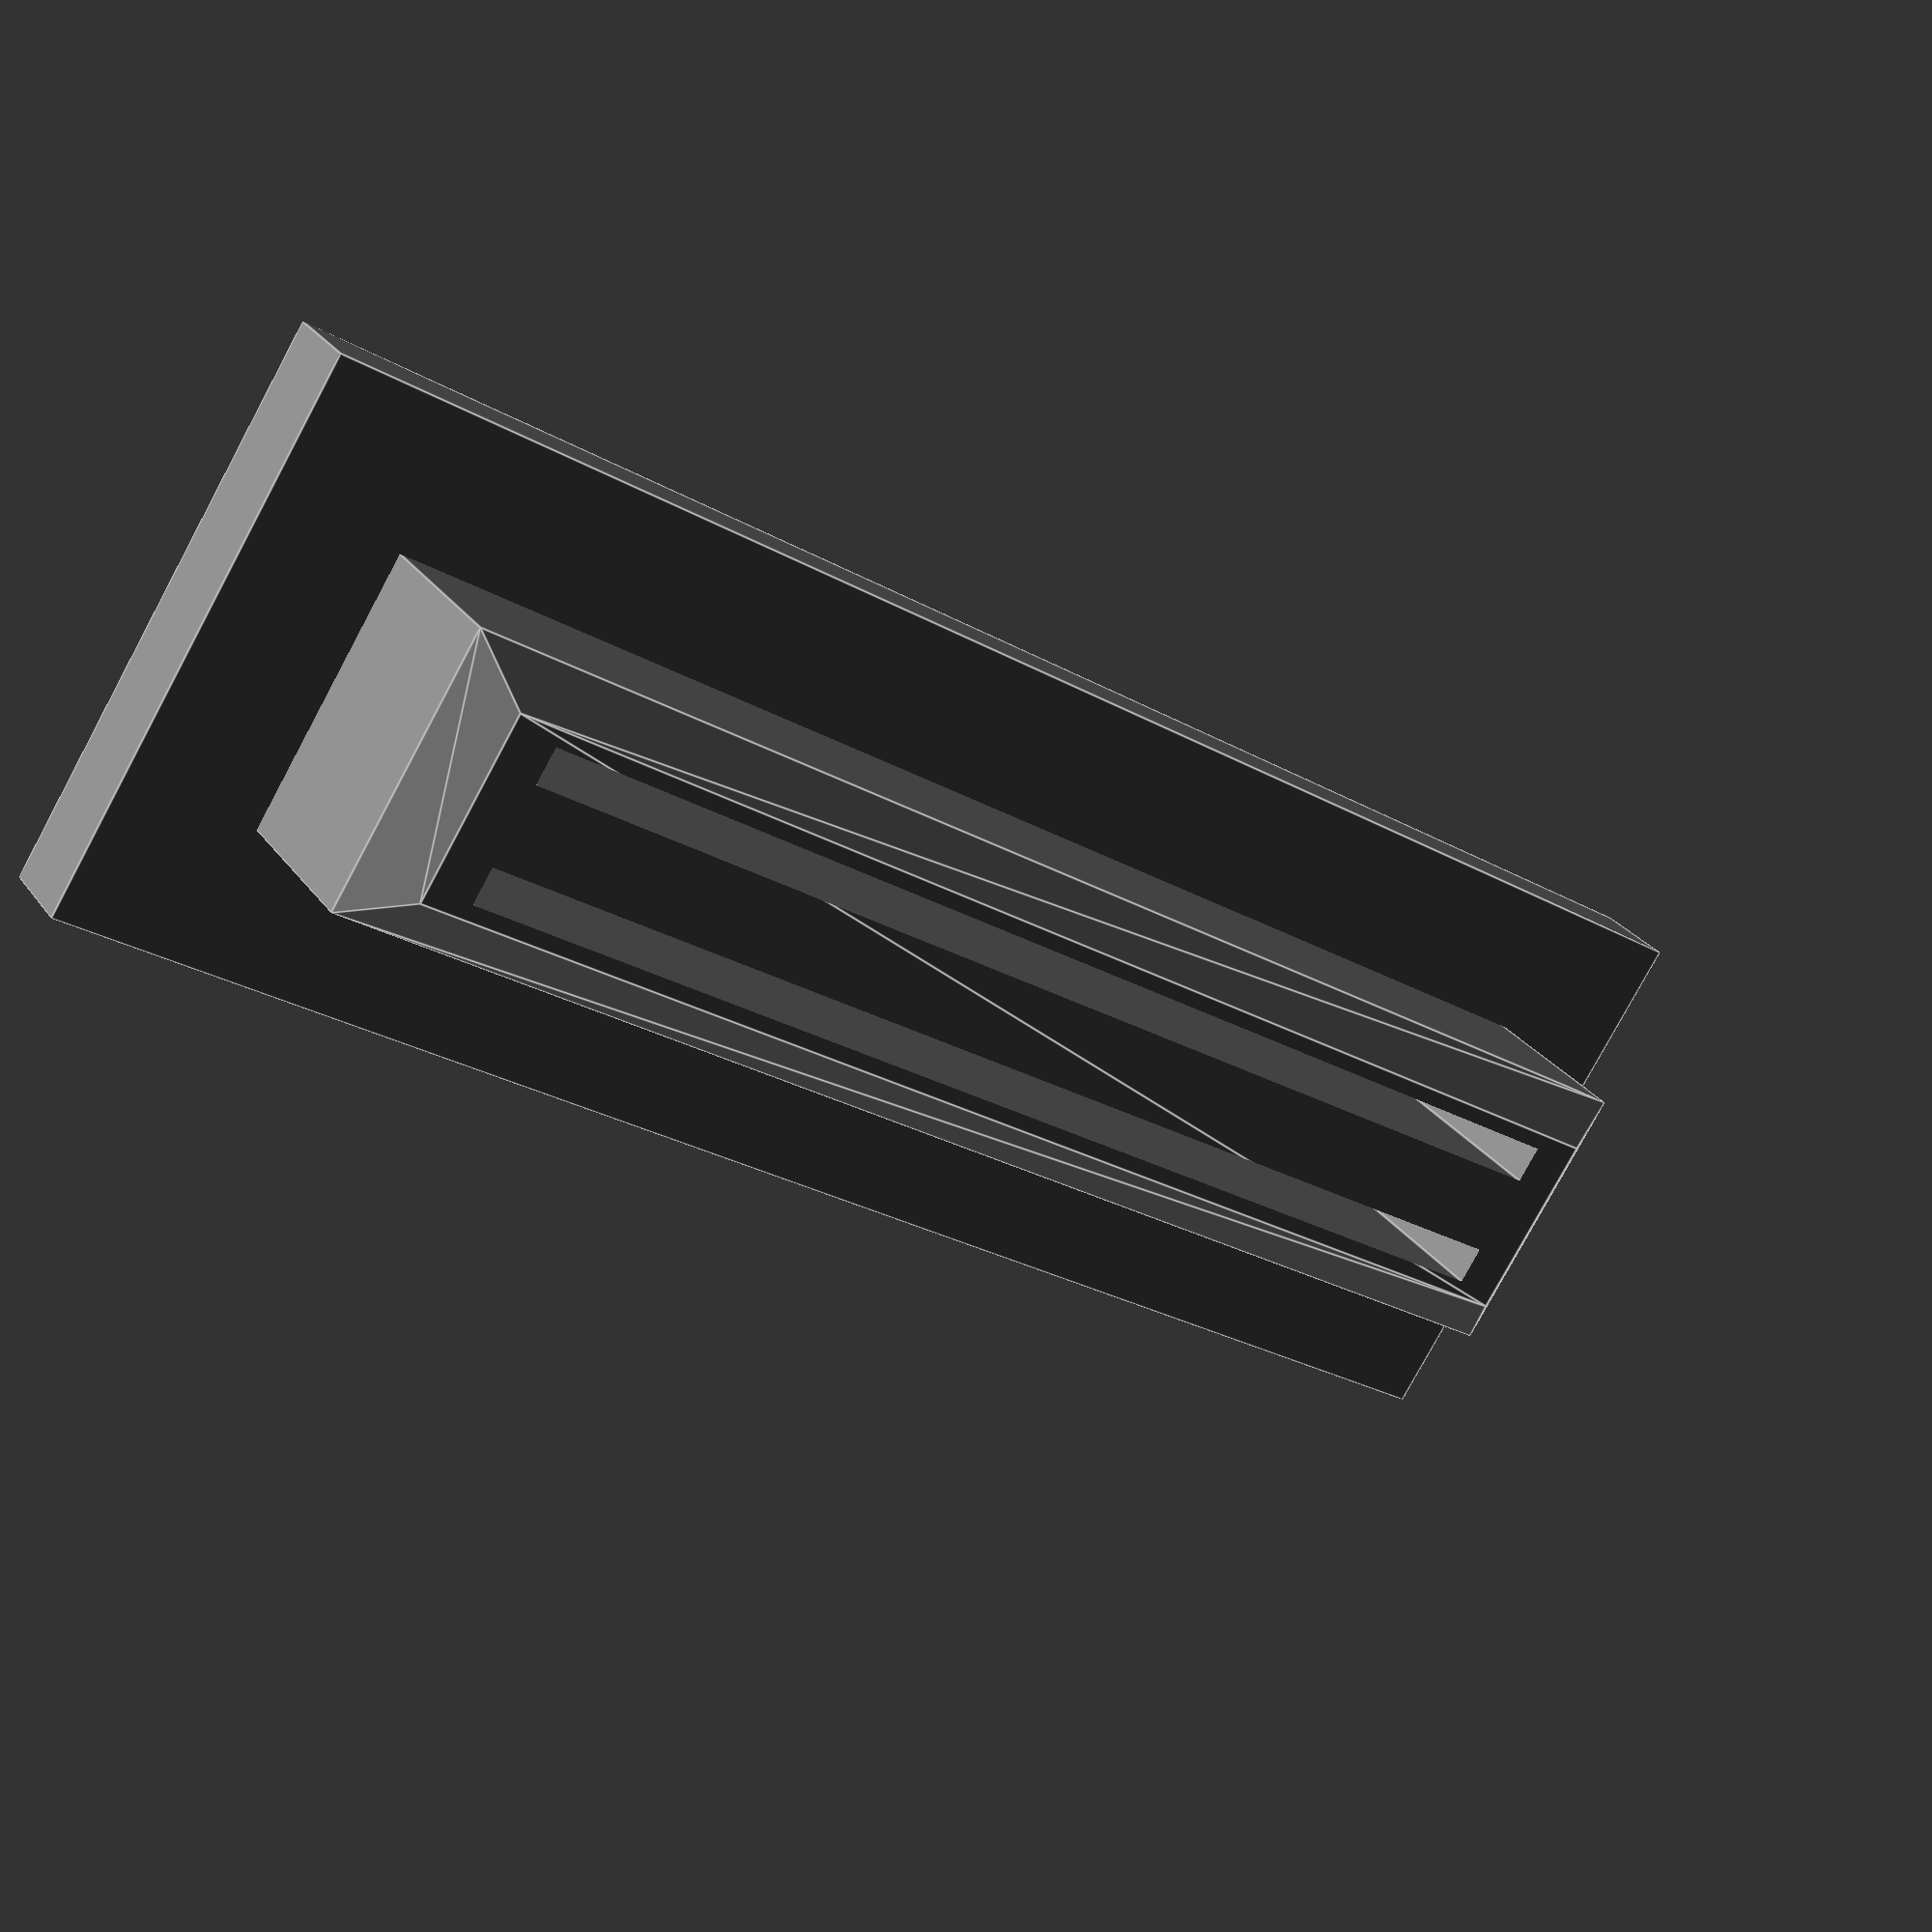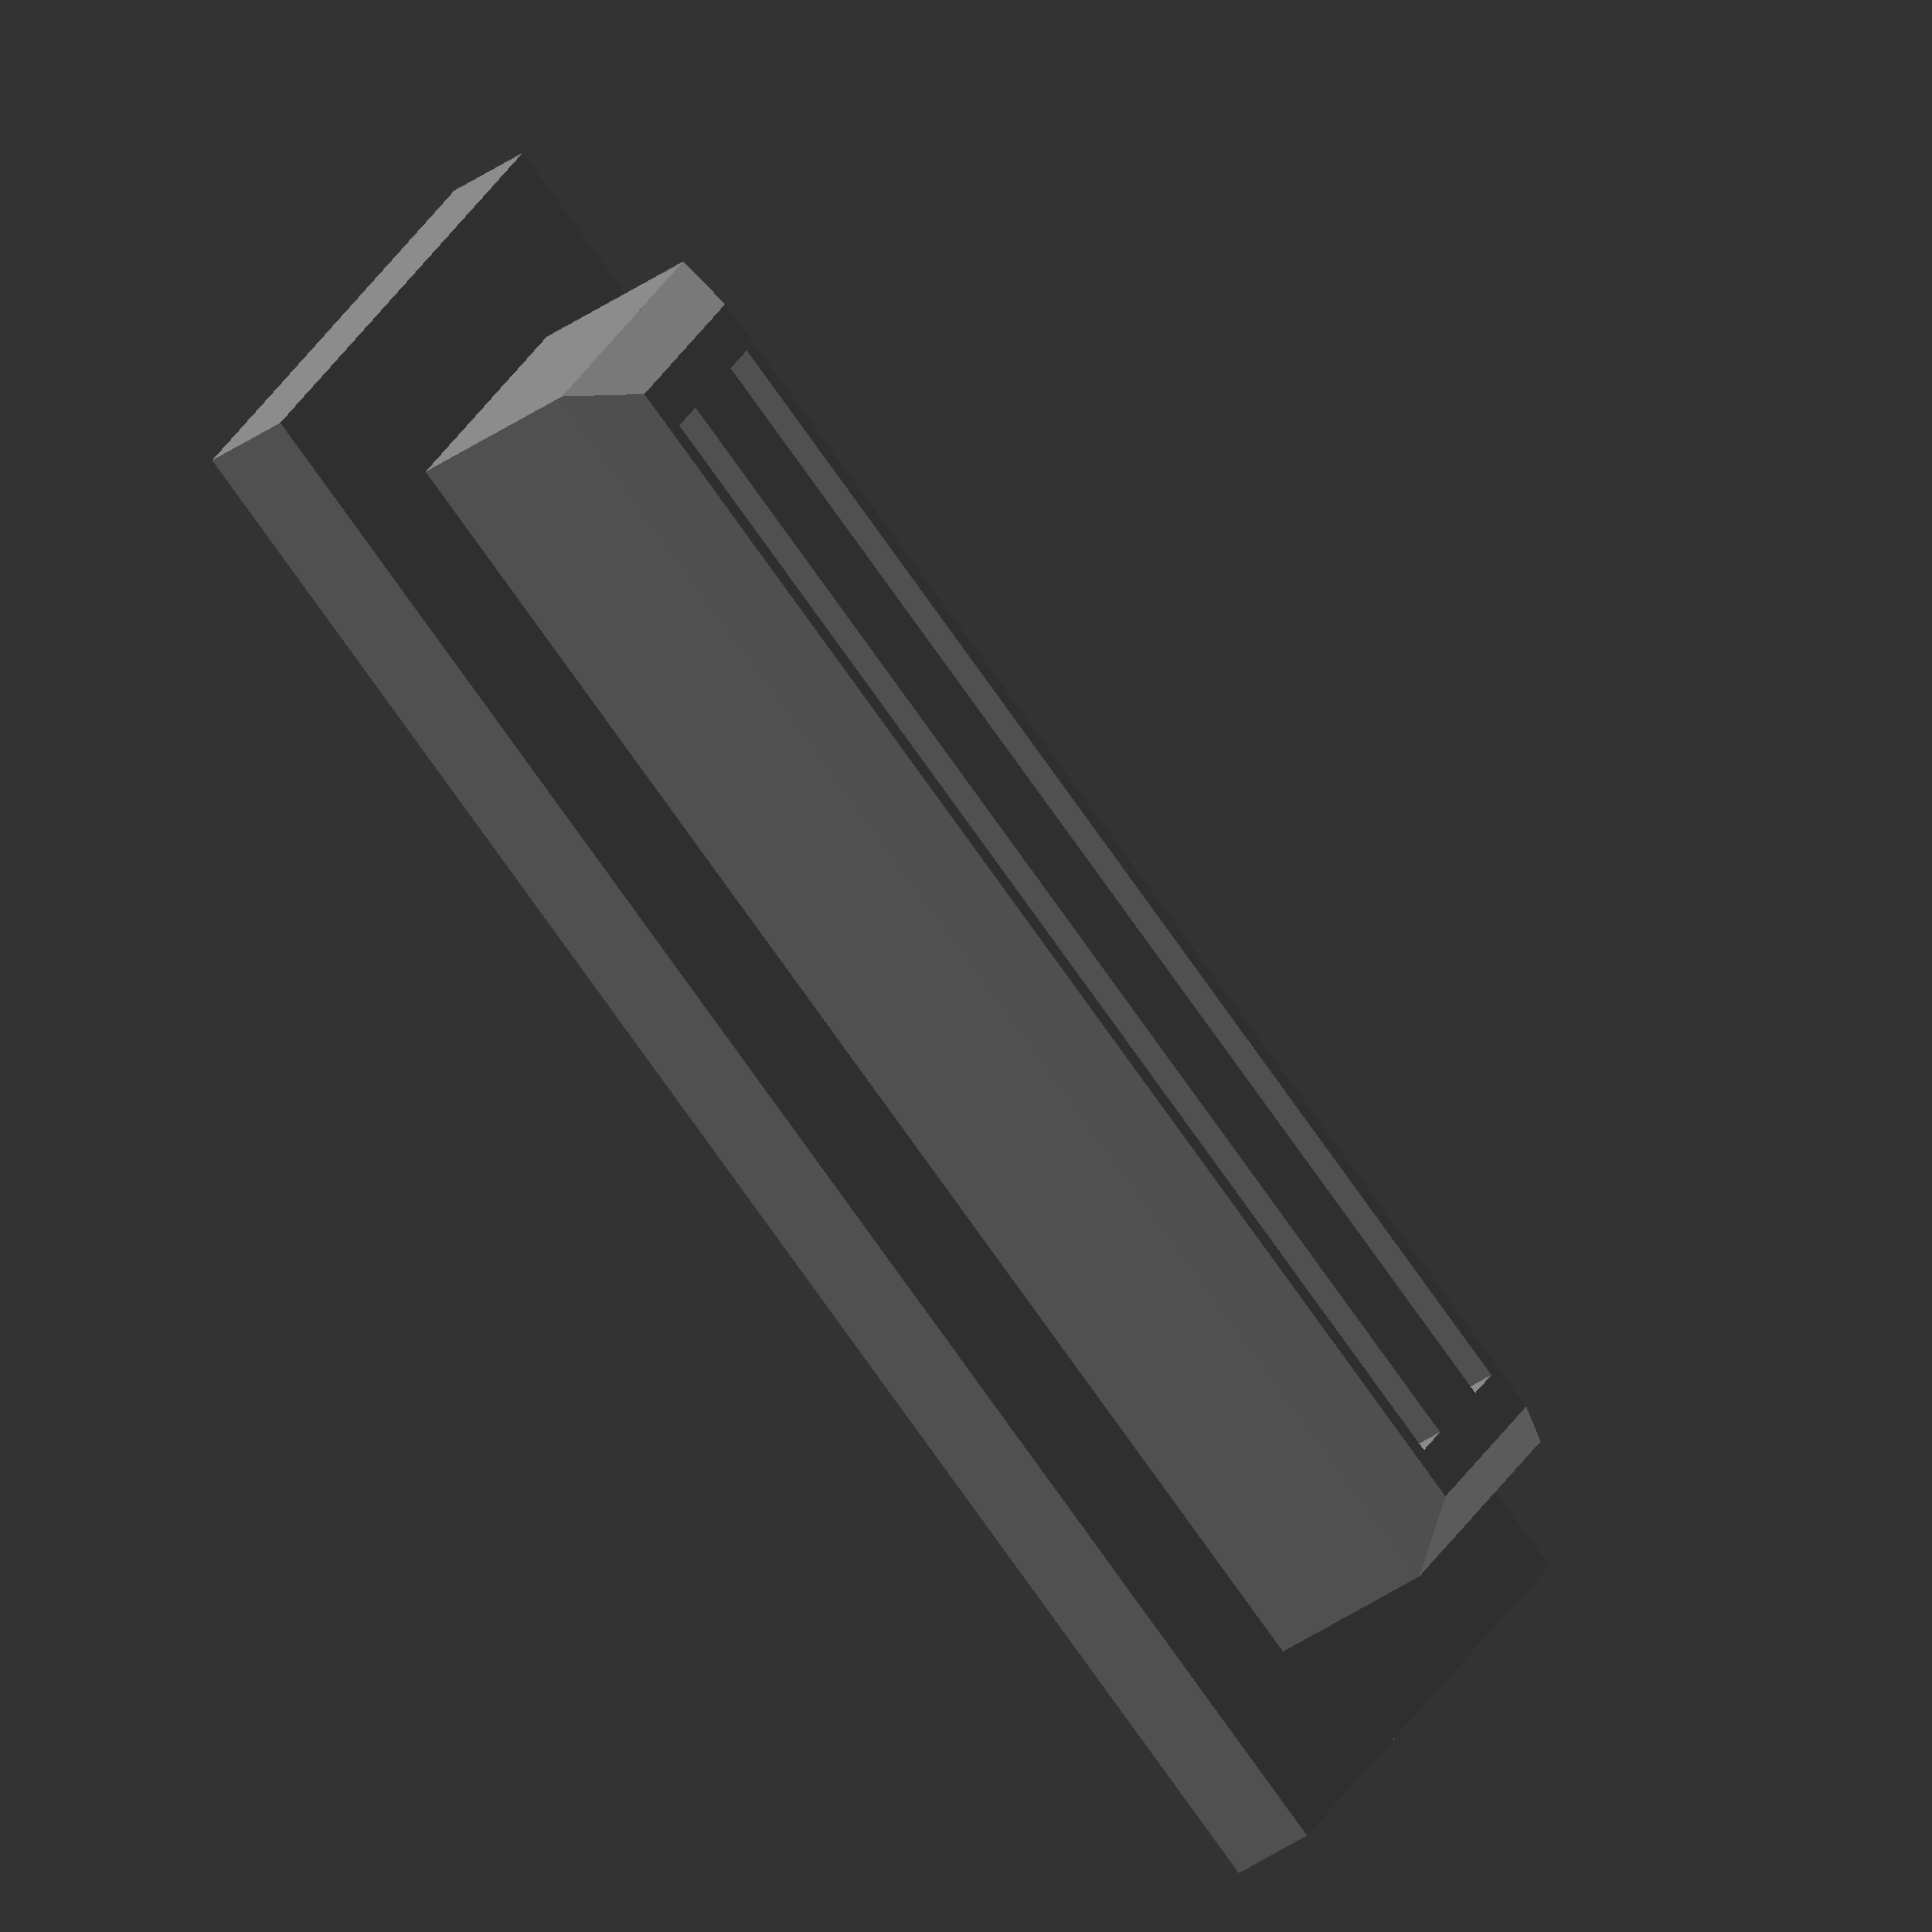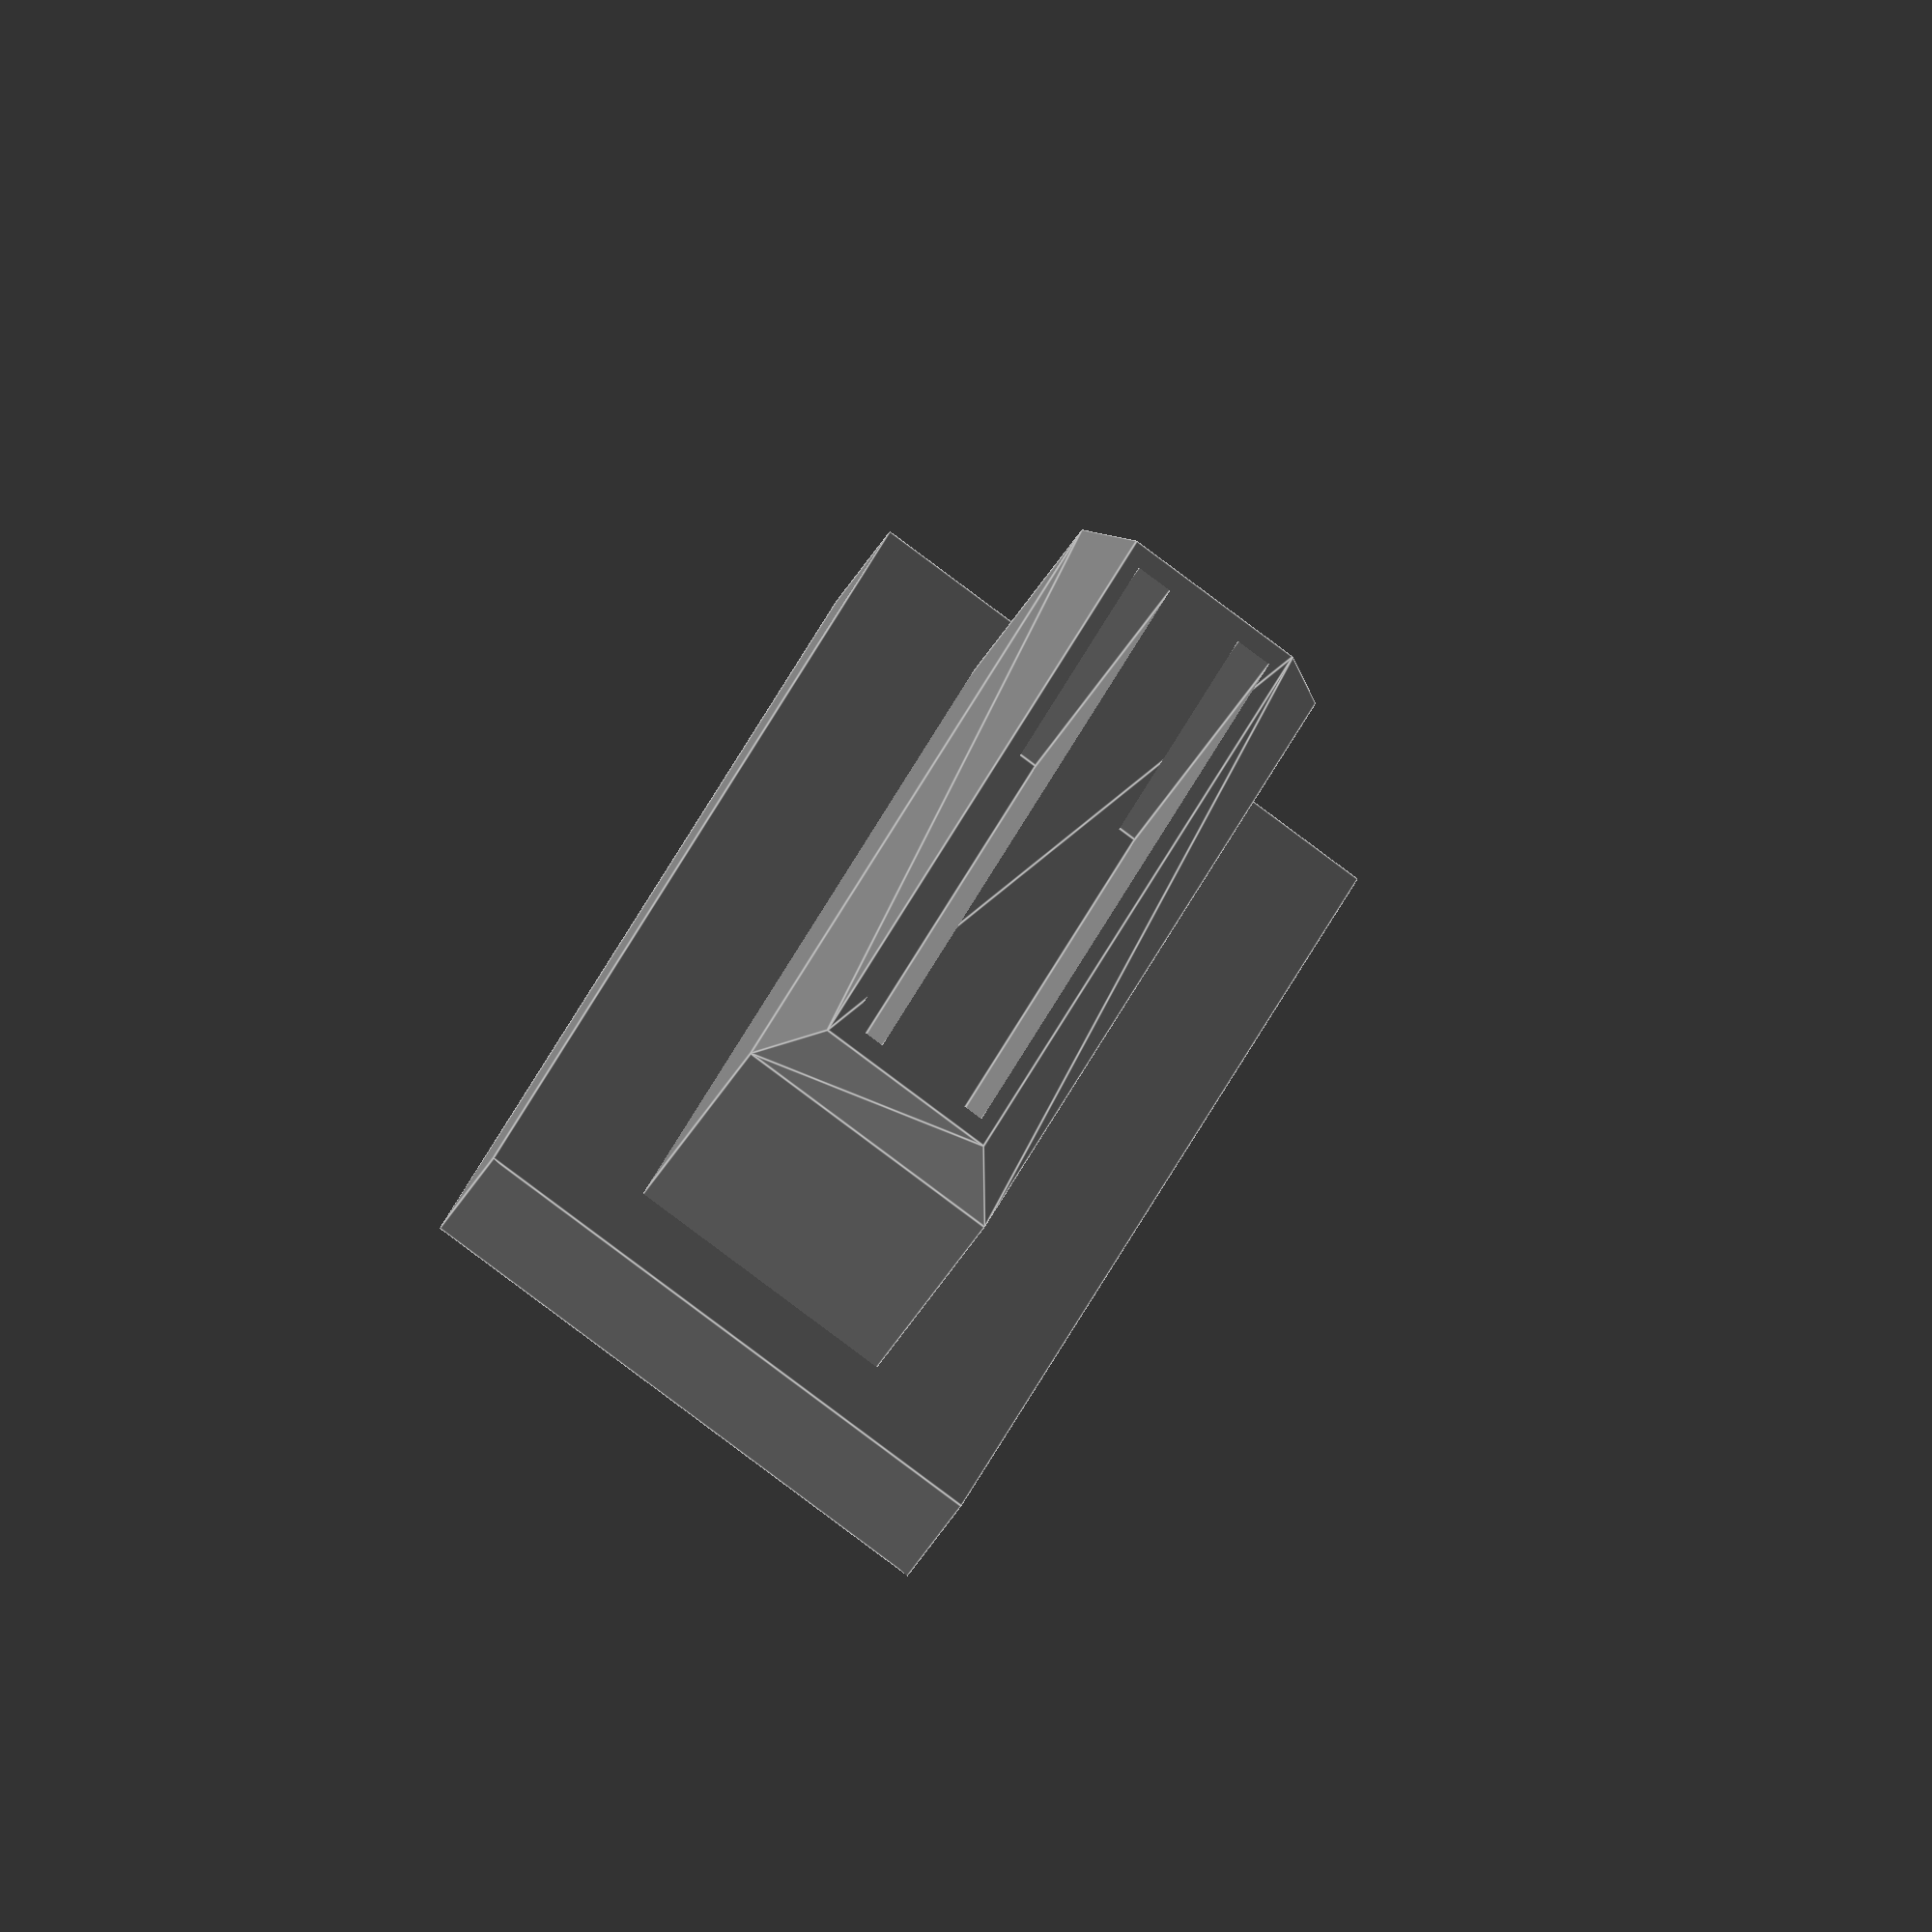
<openscad>
inner_width = 30.4;
inner_height = 6.0;
inner_depth = 5.0;
outer_width = inner_width + 6.0;
outer_height = inner_height + 6.0;
outer_depth = 2.0;
pin_width = 0.8;
pin_pitch = 2.54;
bevel = 1.0;

$fs = 0.01;

module pyramid(w,h,d,b) {
    polyhedron(
        points=[[0,0,0],[w,0,0],[w,h,0],[0,h,0],
                [b,b,d],[w-b,b,d],[w-b,h-b,d],[b,h-b,d]],
        faces=[[0,1,2,3],[4,5,1,0],[7,6,5,4],[5,6,2,1],[6,7,3,2],[7,4,0,3]]
    );
}

color("gray") {
    difference() {
        union() {
            translate([-outer_width/2,-outer_height/2,0]) {
                cube([outer_width,outer_height,outer_depth]);
            }
            translate([-inner_width/2,-inner_height/2,outer_depth-bevel]) {
                cube([inner_width,inner_height,inner_depth]);
            }
            translate([-inner_width/2,-inner_height/2,outer_depth+inner_depth-bevel]) {
                pyramid(inner_width,inner_height,bevel,bevel);
            }
        }
        translate([(-inner_width/2)+2,(pin_pitch-pin_width)/2,outer_depth]) {
            cube([inner_width-4,pin_width,outer_depth+inner_depth+1]);
        }
        translate([(-inner_width/2)+2,-(pin_pitch+pin_width)/2,outer_depth]) {
            cube([inner_width-4,pin_width,outer_depth+inner_depth+1]);
        }
    }
}
</openscad>
<views>
elev=153.1 azim=212.3 roll=207.3 proj=p view=edges
elev=212.8 azim=215.6 roll=224.5 proj=o view=solid
elev=239.9 azim=105.6 roll=213.6 proj=o view=edges
</views>
